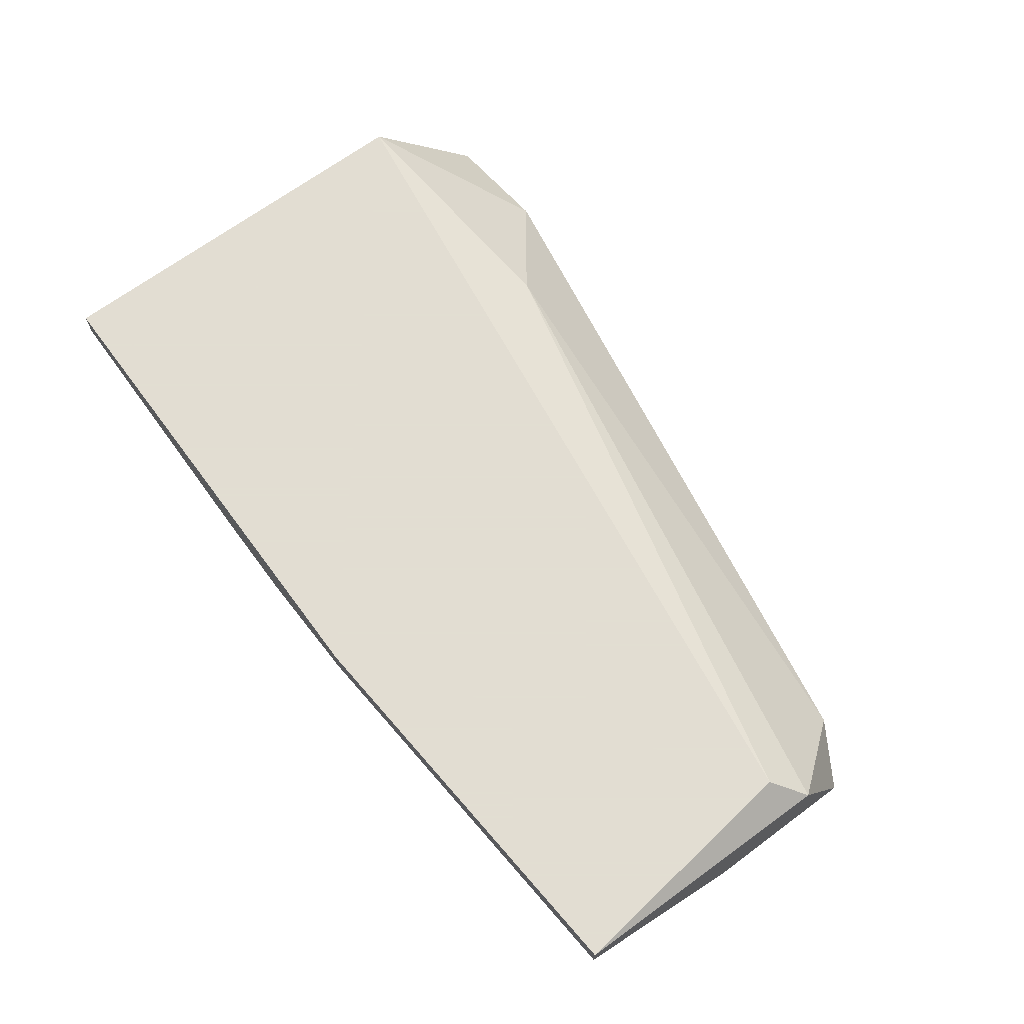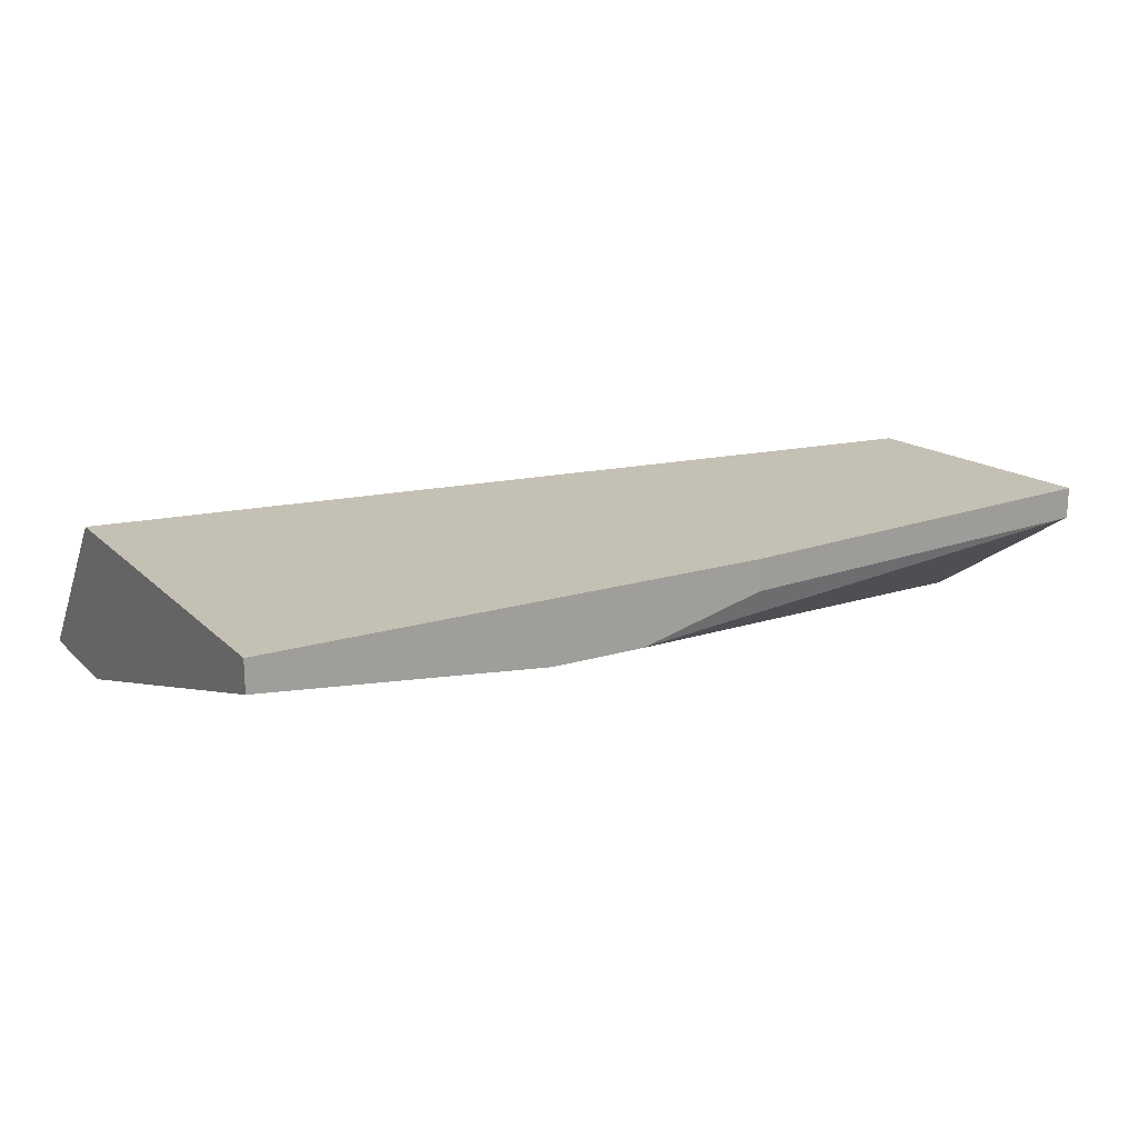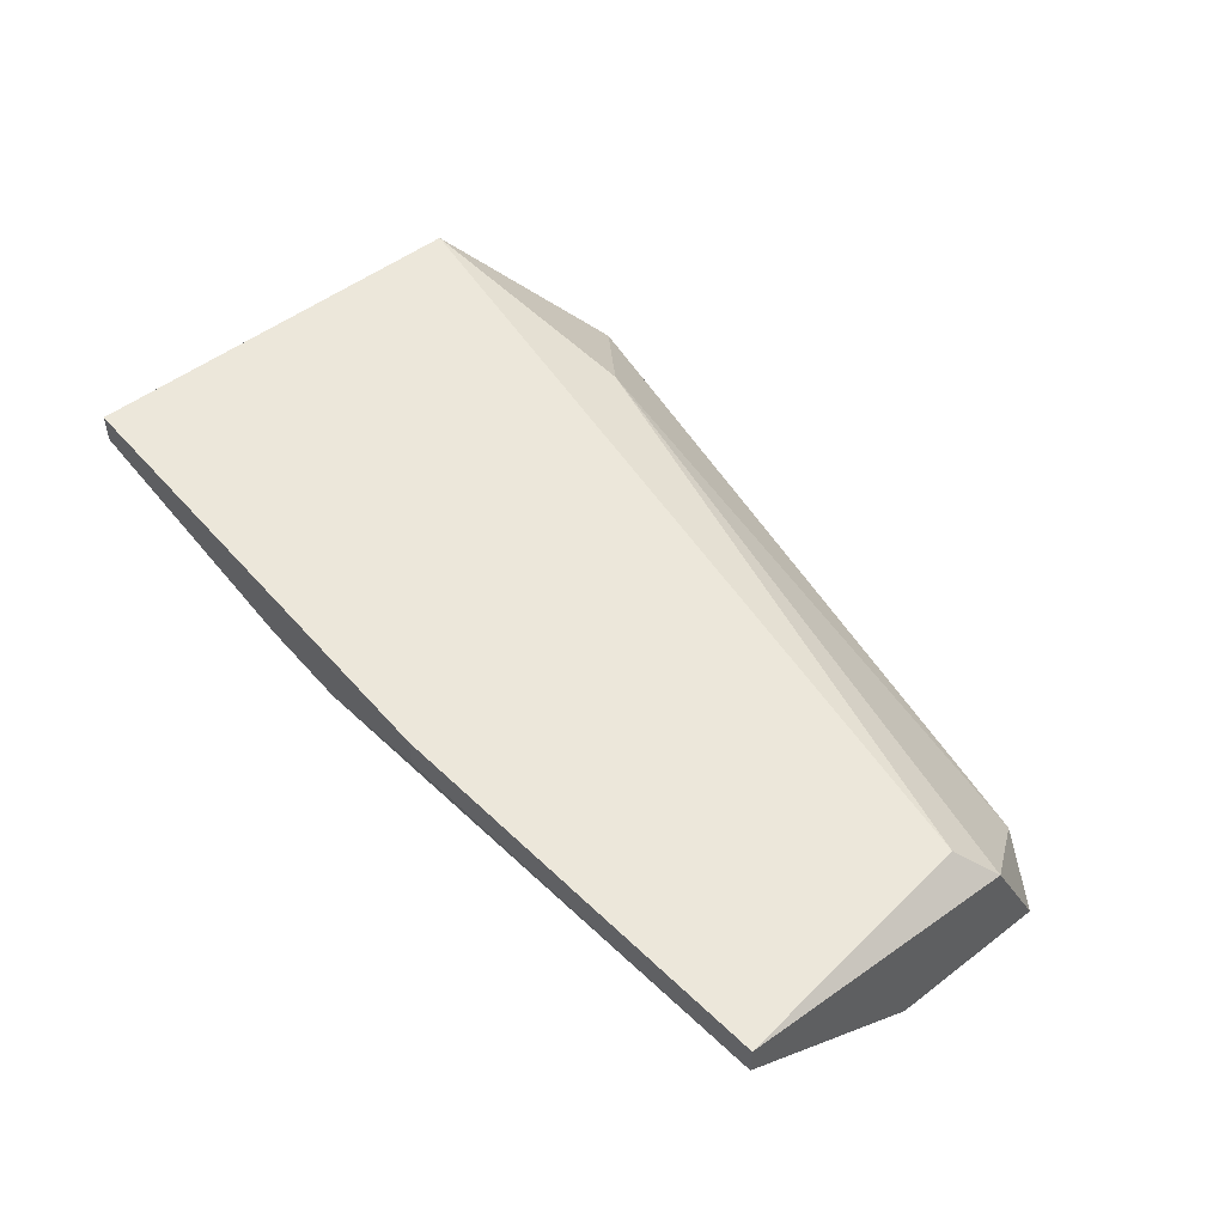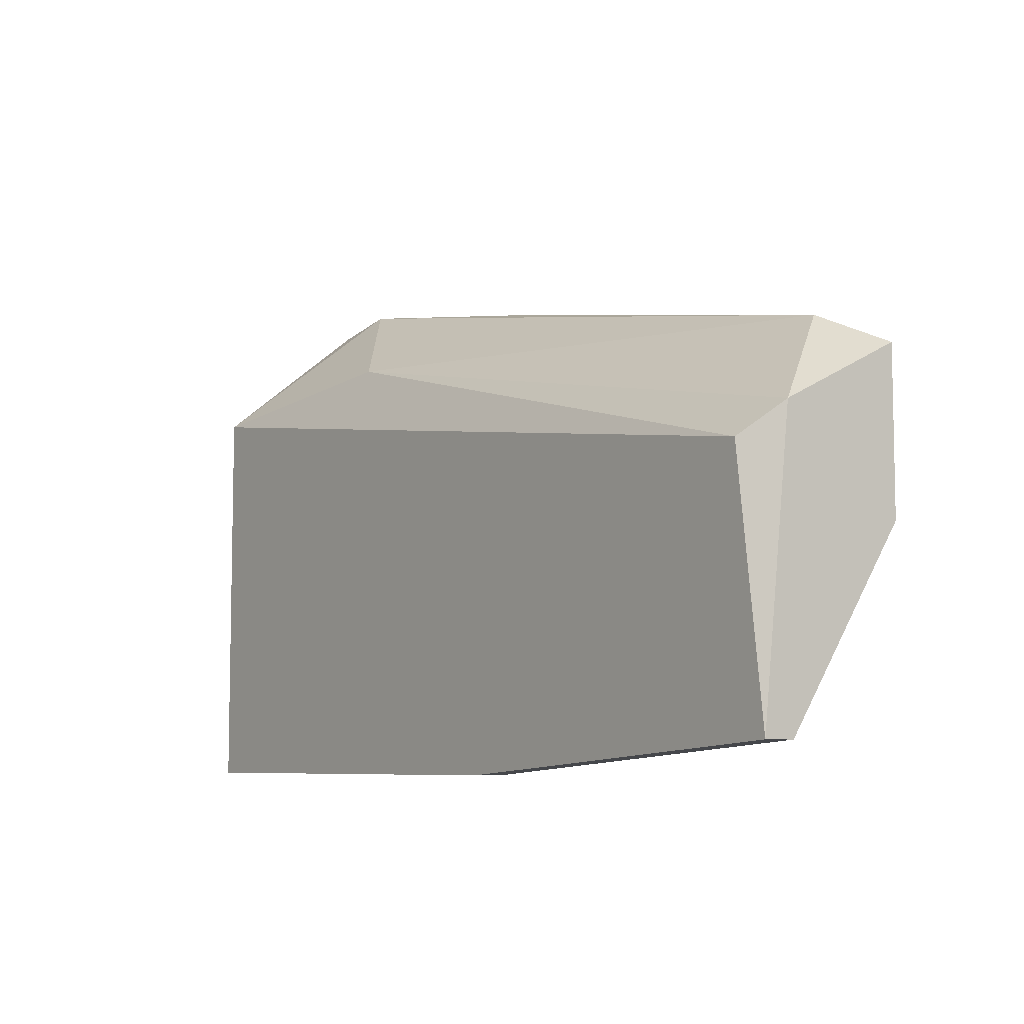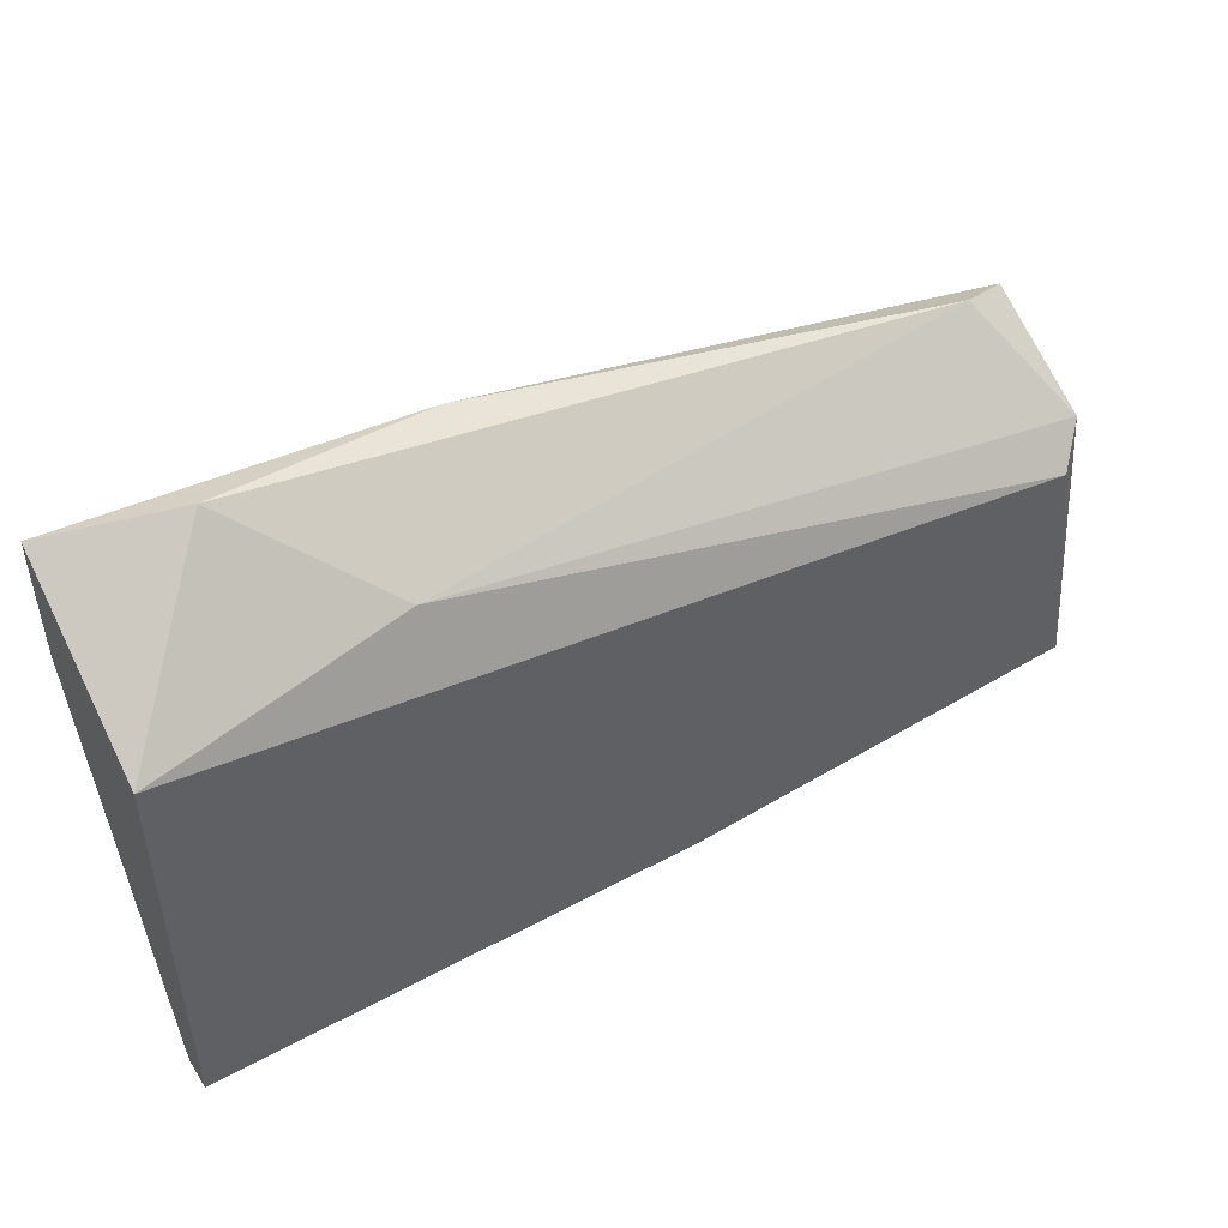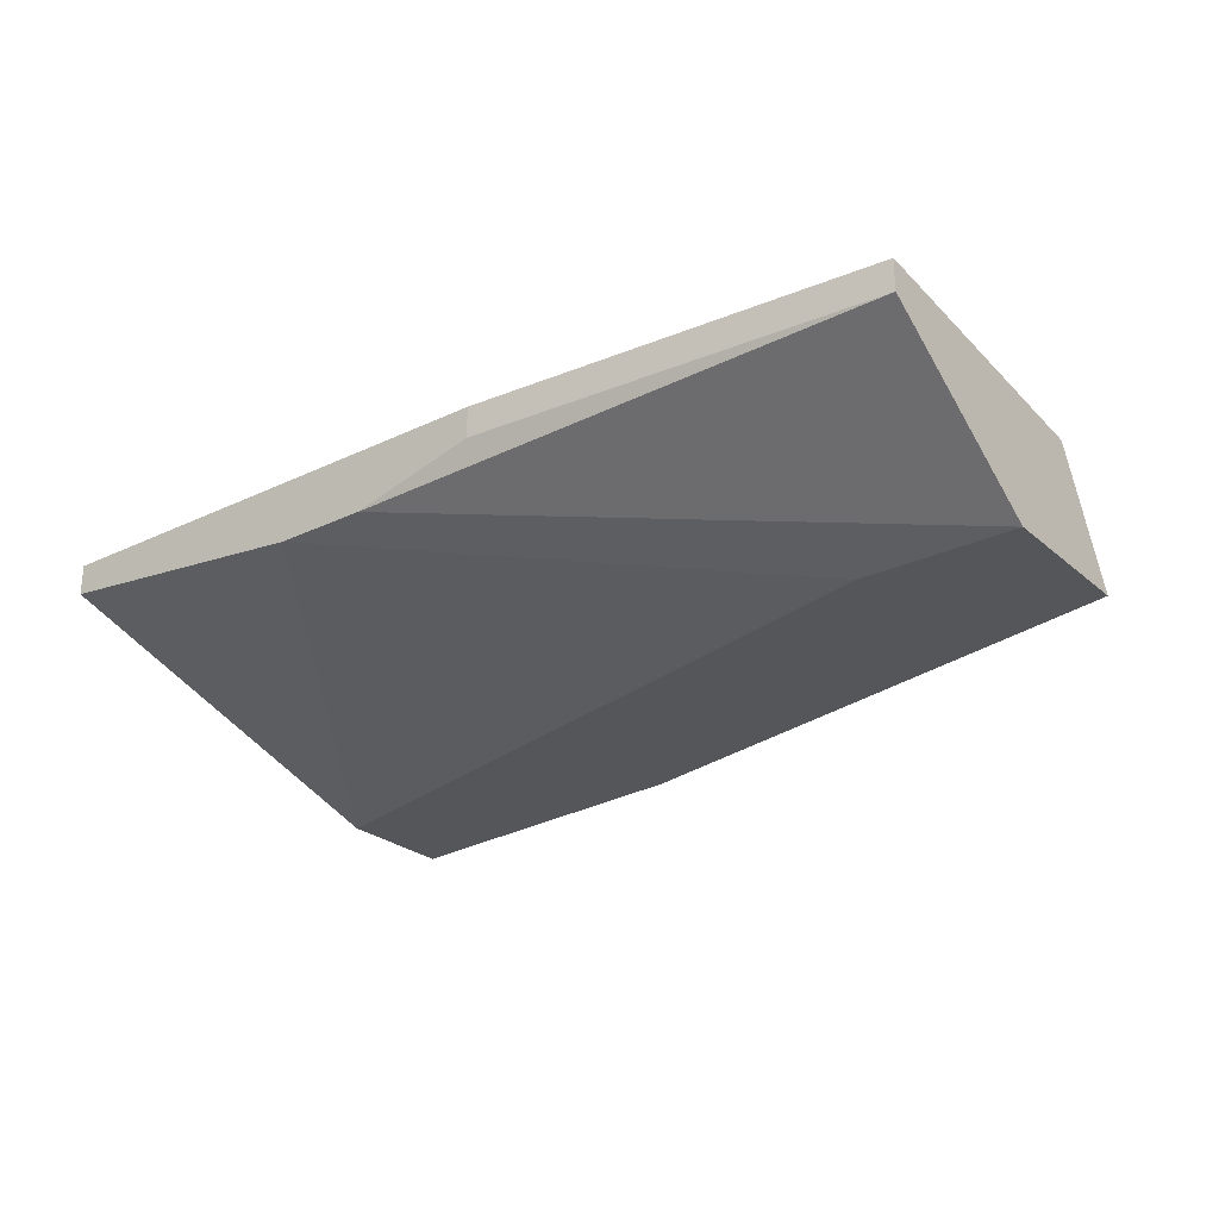
<metadata>
{"format":"obj","ext":"obj","renderer":"f3d","projection":"perspective","resolution":1024,"background":"white","views":[{"elev":68.1,"azim":-126.6,"up":"+Y"},{"elev":18.4,"azim":149.7,"up":"+Y"},{"elev":51.3,"azim":-129.6,"up":"+Y"},{"elev":-7.0,"azim":-126.0,"up":"+Z"},{"elev":48.1,"azim":148.8,"up":"+Z"},{"elev":-26.1,"azim":-142.9,"up":"+Y"}]}
</metadata>
<code>
v 0.01659 0.004656 0.009458
v -0.008596 -0.00014 0.007058
v -0.008596 -0.00014 0.001063
v -0.008596 0.005856 -0.006132
v -0.008596 0.004656 0.004657
v -0.008596 0.004656 -0.006132
v 0.01299 -0.00014 0.01185
v 0.02619 -0.00014 0.008256
v 0.02619 -0.00014 0.01306
v 0.02619 0.005856 0.008256
v 0.02619 0.005856 -0.007334
v 0.02619 0.004656 -0.007334
v -0.006196 0.001059 0.008256
v -0.002594 -0.00014 0.001063
v 0.01539 0.003456 -0.007334
v -0.007394 0.005856 0.003458
v 0.007001 0.005856 -0.007334
v 0.007001 0.004656 -0.007334
v 0.01179 0.003456 -0.007334
v 0.02139 0.001059 0.01306
f 3 6 19
f 17 16 10
f 18 17 12
f 12 10 8
f 7 2 8
f 8 2 3
f 17 18 4
f 16 17 4
f 3 2 4
f 18 12 15
f 12 8 15
f 17 10 11
f 12 17 11
f 10 12 11
f 2 7 13
f 7 20 13
f 13 20 1
f 10 16 1
f 20 10 1
f 4 18 6
f 3 4 6
f 8 10 9
f 7 8 9
f 20 7 9
f 10 20 9
f 8 3 14
f 15 8 14
f 3 15 14
f 4 2 5
f 16 4 5
f 2 13 5
f 13 1 5
f 1 16 5
f 18 15 19
f 15 3 19
f 6 18 19

</code>
